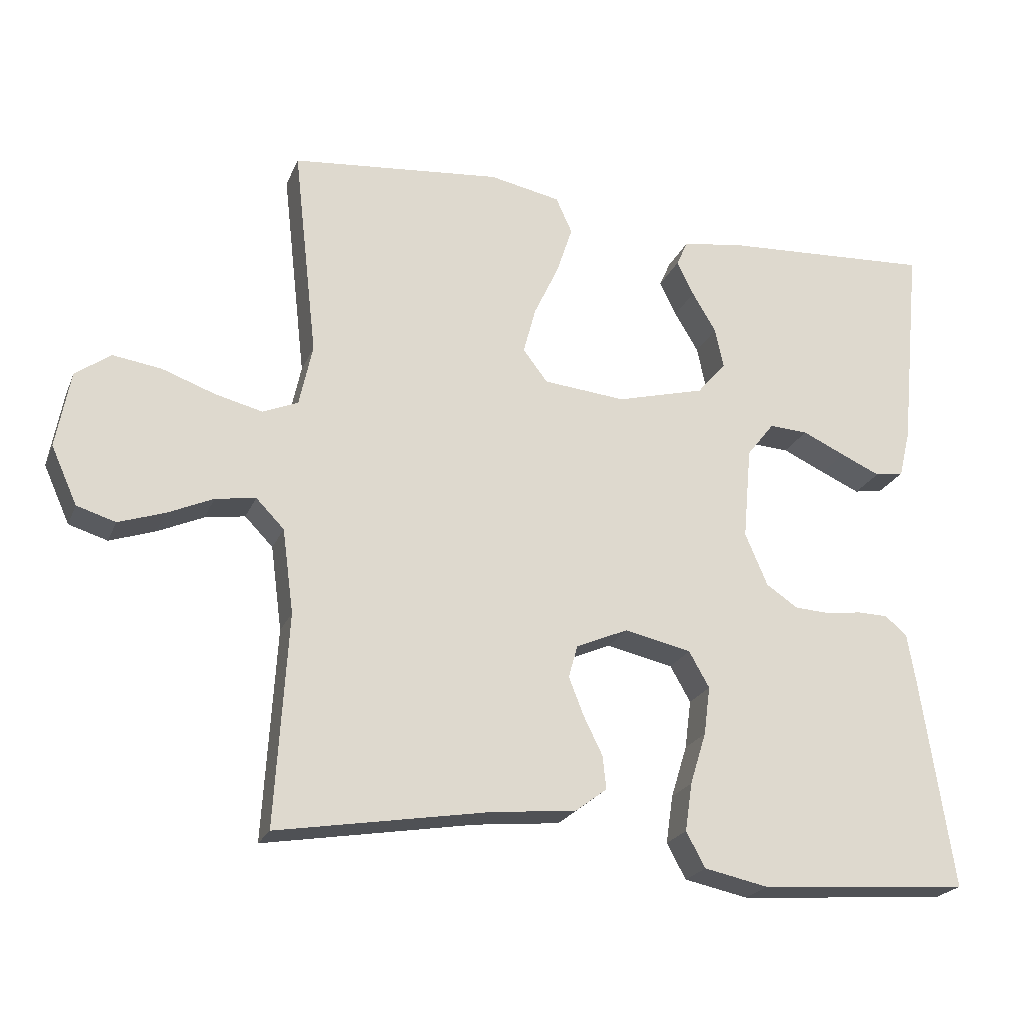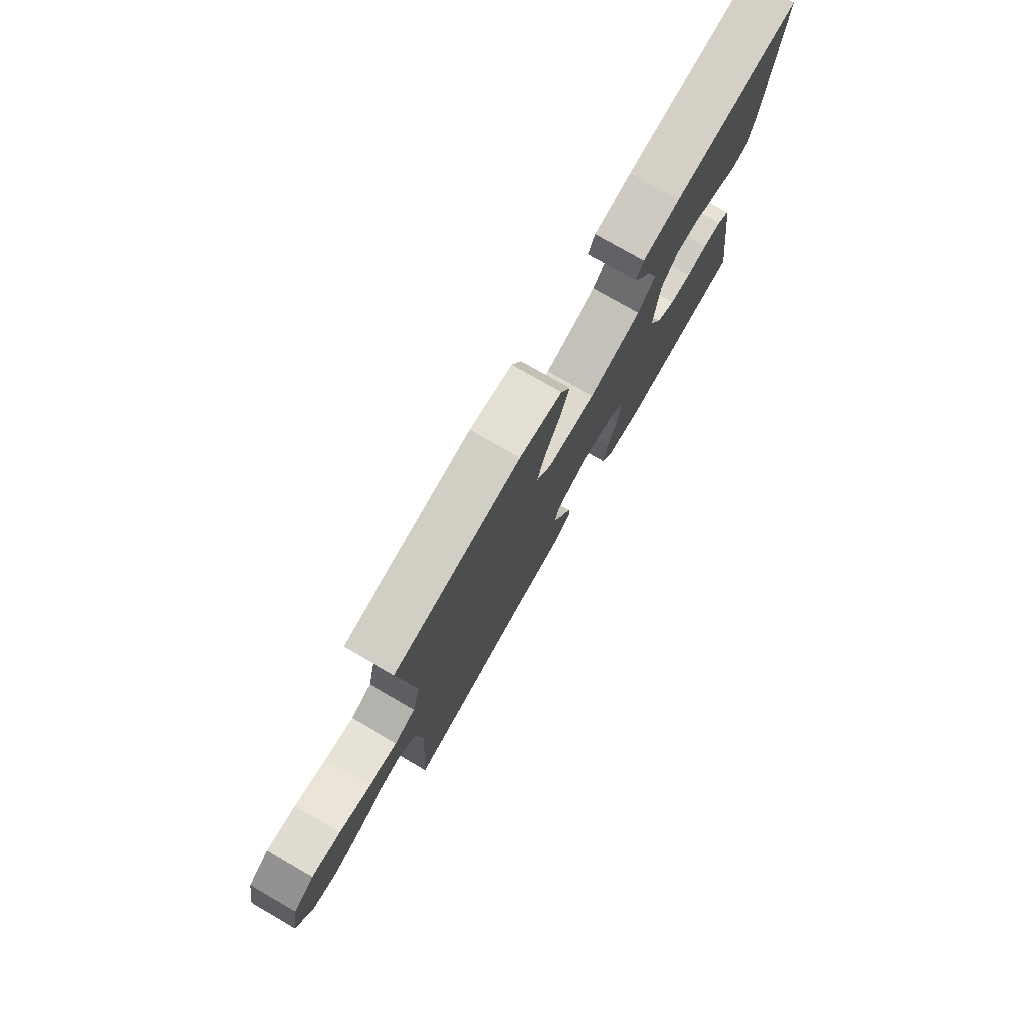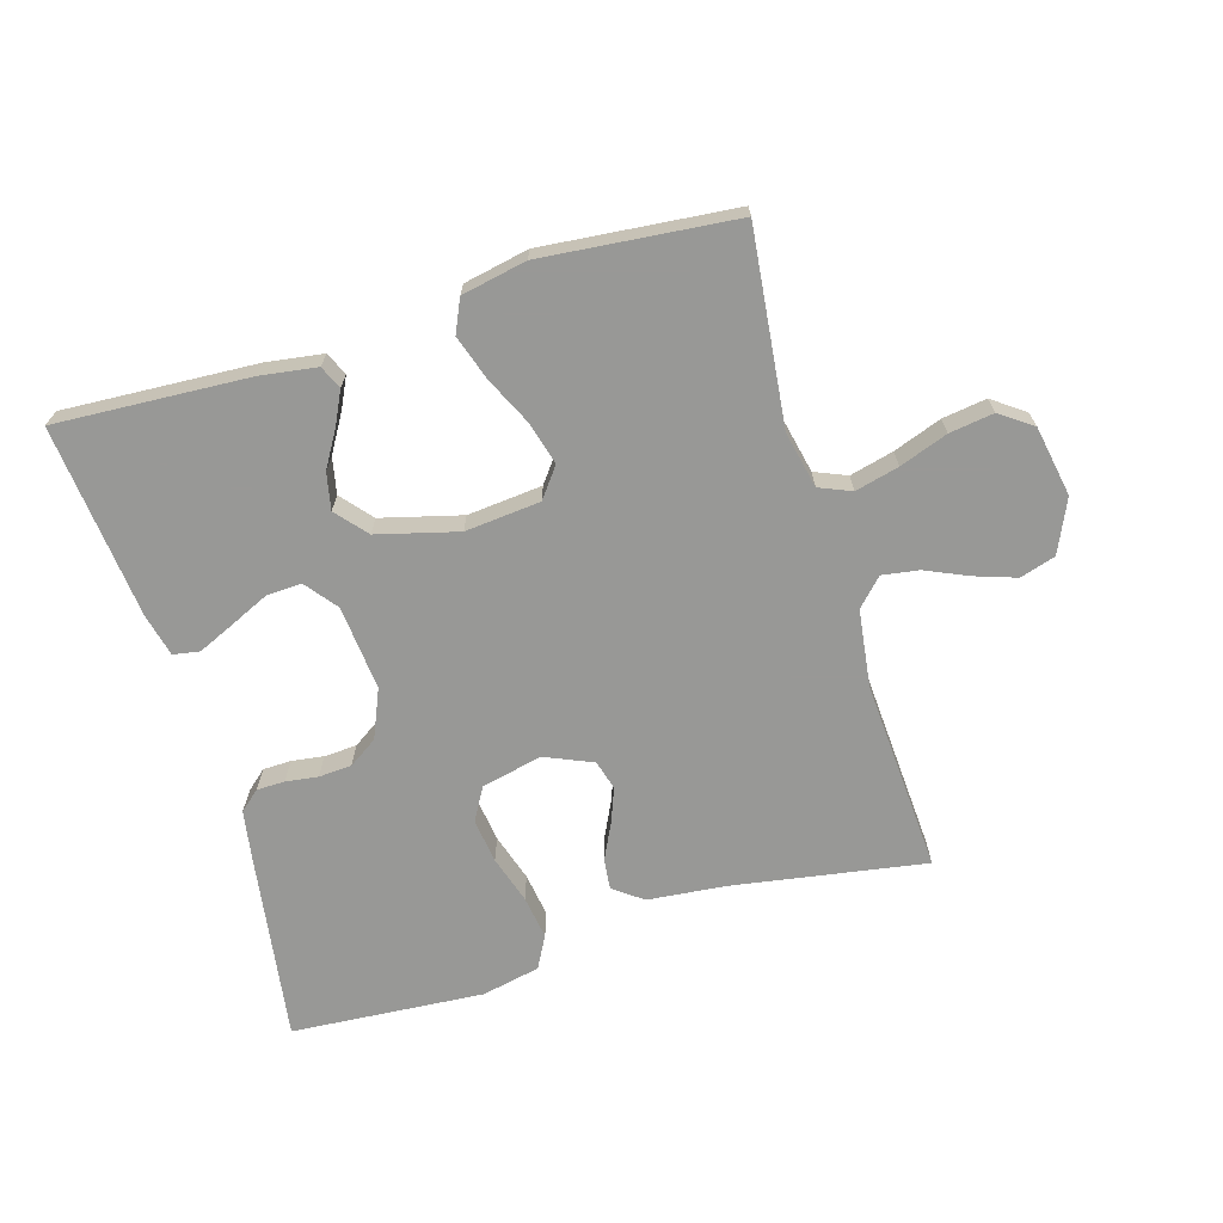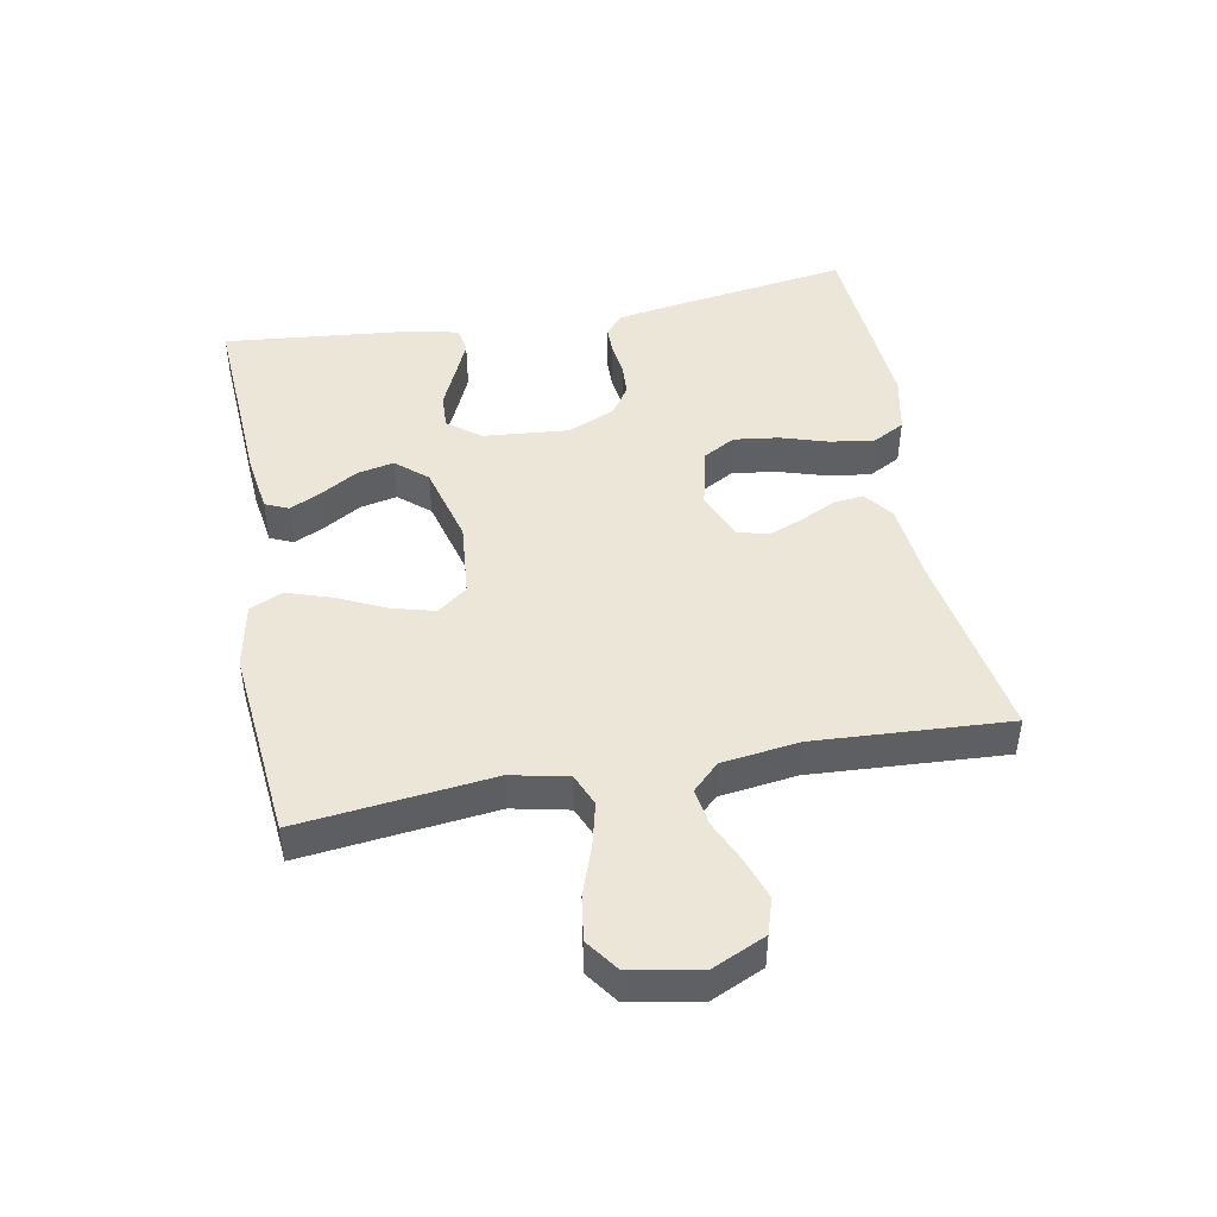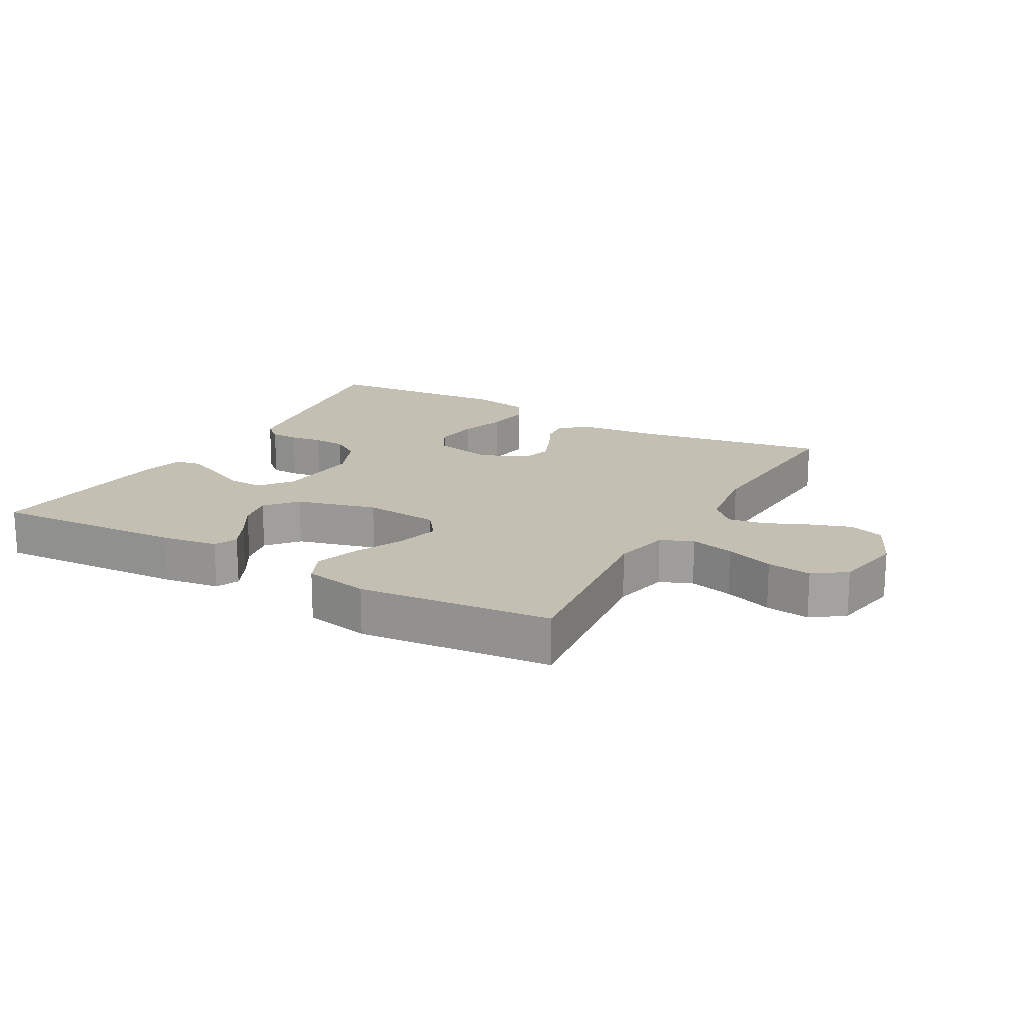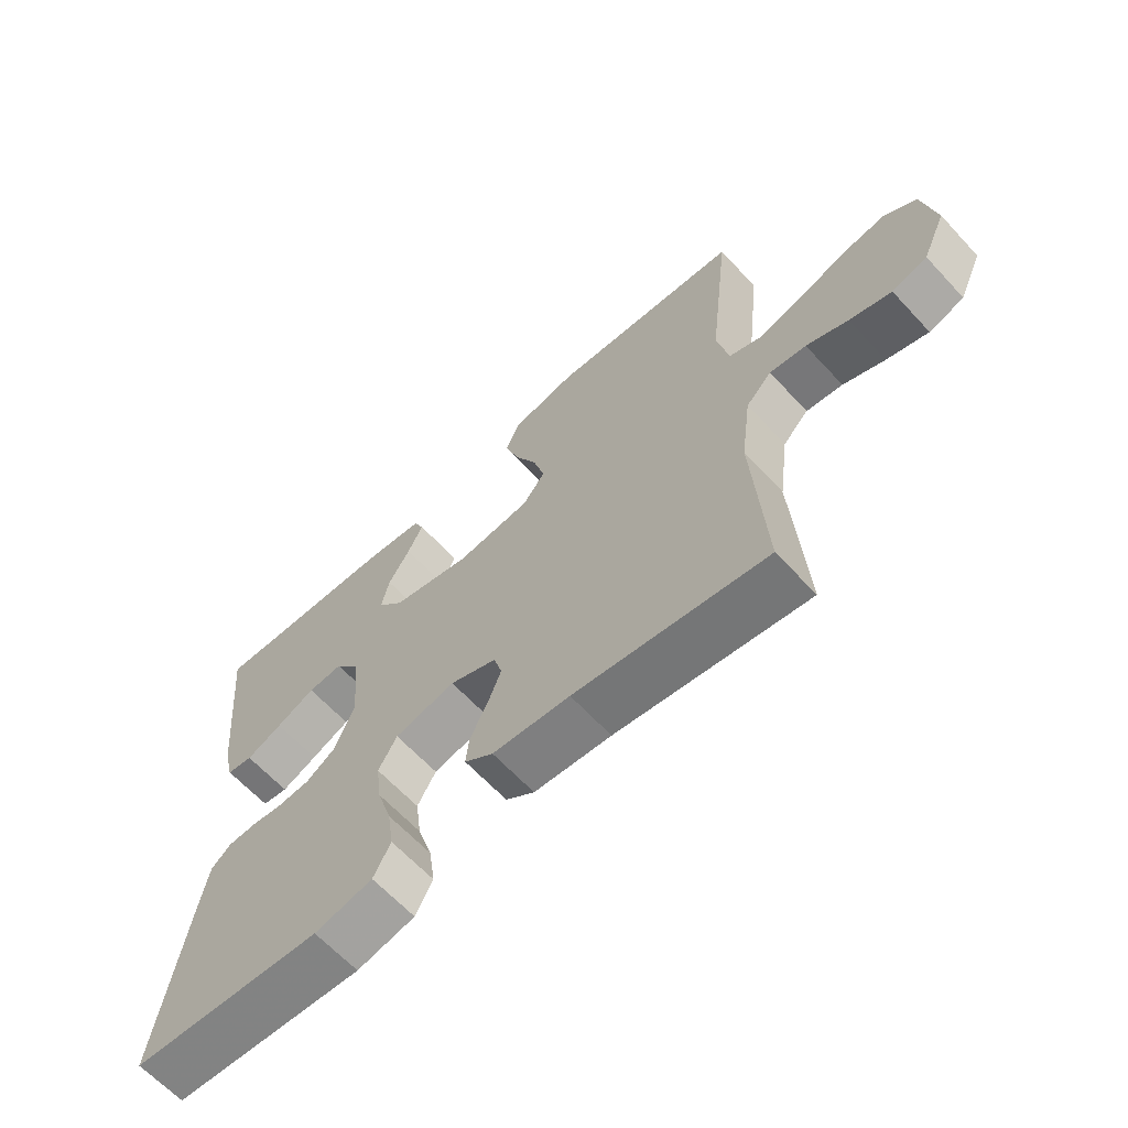
<metadata>
{"format":"obj","ext":"obj","renderer":"f3d","projection":"perspective","resolution":1024,"background":"white","views":[{"elev":-22.4,"azim":161.5,"up":"+Z"},{"elev":77.1,"azim":120.0,"up":"+Z"},{"elev":-68.5,"azim":16.7,"up":"+Y"},{"elev":46.1,"azim":79.4,"up":"+Y"},{"elev":17.7,"azim":29.3,"up":"+Y"},{"elev":-64.2,"azim":42.8,"up":"+Z"}]}
</metadata>
<code>
v 0.5 0.07 -0.5
v 0.2 0.07 -0.45
v 0.079 0.07 -0.438
v 0.034 0.07 -0.404
v 0.039 0.07 -0.357
v 0.066 0.07 -0.302
v 0.087 0.07 -0.248
v 0.074 0.07 -0.202
v 0 0.07 -0.17
v -0.095 0.07 -0.191
v -0.124 0.07 -0.242
v -0.115 0.07 -0.311
v -0.092 0.07 -0.385
v -0.082 0.07 -0.453
v -0.109 0.07 -0.503
v -0.2 0.07 -0.522
v -0.5 0.07 -0.5
v -0.455 0.07 -0.2
v -0.443 0.07 -0.129
v -0.412 0.07 -0.102
v -0.368 0.07 -0.101
v -0.318 0.07 -0.108
v -0.267 0.07 -0.105
v -0.222 0.07 -0.075
v -0.19 0.07 0
v -0.202 0.07 0.132
v -0.241 0.07 0.182
v -0.296 0.07 0.179
v -0.357 0.07 0.151
v -0.413 0.07 0.126
v -0.454 0.07 0.133
v -0.47 0.07 0.2
v -0.5 0.07 0.5
v -0.2 0.07 0.483
v -0.112 0.07 0.47
v -0.096 0.07 0.434
v -0.12 0.07 0.385
v -0.154 0.07 0.328
v -0.166 0.07 0.271
v -0.125 0.07 0.223
v 0 0.07 0.19
v 0.117 0.07 0.201
v 0.152 0.07 0.247
v 0.134 0.07 0.314
v 0.099 0.07 0.388
v 0.076 0.07 0.458
v 0.099 0.07 0.509
v 0.2 0.07 0.529
v 0.5 0.07 0.5
v 0.466 0.07 0.2
v 0.485 0.07 0.112
v 0.535 0.07 0.091
v 0.603 0.07 0.108
v 0.678 0.07 0.135
v 0.747 0.07 0.145
v 0.797 0.07 0.109
v 0.817 0.07 0
v 0.78 0.07 -0.082
v 0.725 0.07 -0.099
v 0.66 0.07 -0.077
v 0.595 0.07 -0.048
v 0.538 0.07 -0.039
v 0.498 0.07 -0.08
v 0.482 0.07 -0.2
v 0.5 0 -0.5
v 0.2 0 -0.45
v 0.079 0 -0.438
v 0.034 0 -0.404
v 0.039 0 -0.357
v 0.066 0 -0.302
v 0.087 0 -0.248
v 0.074 0 -0.202
v 0 0 -0.17
v -0.095 0 -0.191
v -0.124 0 -0.242
v -0.115 0 -0.311
v -0.092 0 -0.385
v -0.082 0 -0.453
v -0.109 0 -0.503
v -0.2 0 -0.522
v -0.5 0 -0.5
v -0.455 0 -0.2
v -0.443 0 -0.129
v -0.412 0 -0.102
v -0.368 0 -0.101
v -0.318 0 -0.108
v -0.267 0 -0.105
v -0.222 0 -0.075
v -0.19 0 0
v -0.202 0 0.132
v -0.241 0 0.182
v -0.296 0 0.179
v -0.357 0 0.151
v -0.413 0 0.126
v -0.454 0 0.133
v -0.47 0 0.2
v -0.5 0 0.5
v -0.2 0 0.483
v -0.112 0 0.47
v -0.096 0 0.434
v -0.12 0 0.385
v -0.154 0 0.328
v -0.166 0 0.271
v -0.125 0 0.223
v 0 0 0.19
v 0.117 0 0.201
v 0.152 0 0.247
v 0.134 0 0.314
v 0.099 0 0.388
v 0.076 0 0.458
v 0.099 0 0.509
v 0.2 0 0.529
v 0.5 0 0.5
v 0.466 0 0.2
v 0.485 0 0.112
v 0.535 0 0.091
v 0.603 0 0.108
v 0.678 0 0.135
v 0.747 0 0.145
v 0.797 0 0.109
v 0.817 0 0
v 0.78 0 -0.082
v 0.725 0 -0.099
v 0.66 0 -0.077
v 0.595 0 -0.048
v 0.538 0 -0.039
v 0.498 0 -0.08
v 0.482 0 -0.2
f 58 59 60 61
f 56 57 58 61
f 56 61 62
f 53 54 55 56
f 52 53 56 62
f 51 52 62 63
f 47 48 49 50
f 44 45 46 47
f 43 44 47 50
f 42 43 50 51
f 35 36 37 38
f 33 34 35 38
f 33 38 39
f 32 33 39 40
f 28 29 30 31
f 28 31 32
f 27 28 32 40
f 19 20 21 22
f 19 22 23
f 18 19 23
f 17 18 23
f 16 17 23 24
f 12 13 14 15
f 11 12 15 16
f 3 4 5 6
f 2 3 6 7
f 64 1 2 7
f 63 64 7 8
f 41 42 51 63
f 41 63 8 9
f 26 27 40 41
f 25 26 41 9
f 11 16 24 25
f 10 11 25
f 9 10 25
f 125 124 123 122
f 125 122 121 120
f 126 125 120
f 120 119 118 117
f 126 120 117 116
f 127 126 116 115
f 114 113 112 111
f 111 110 109 108
f 114 111 108 107
f 115 114 107 106
f 102 101 100 99
f 102 99 98 97
f 103 102 97
f 104 103 97 96
f 95 94 93 92
f 96 95 92
f 104 96 92 91
f 86 85 84 83
f 87 86 83
f 87 83 82
f 87 82 81
f 88 87 81 80
f 79 78 77 76
f 80 79 76 75
f 70 69 68 67
f 71 70 67 66
f 71 66 65 128
f 72 71 128 127
f 127 115 106 105
f 73 72 127 105
f 105 104 91 90
f 73 105 90 89
f 89 88 80 75
f 89 75 74
f 89 74 73
f 1 65 66 2
f 2 66 67 3
f 3 67 68 4
f 4 68 69 5
f 5 69 70 6
f 6 70 71 7
f 7 71 72 8
f 8 72 73 9
f 9 73 74 10
f 10 74 75 11
f 11 75 76 12
f 12 76 77 13
f 13 77 78 14
f 14 78 79 15
f 15 79 80 16
f 16 80 81 17
f 17 81 82 18
f 18 82 83 19
f 19 83 84 20
f 20 84 85 21
f 21 85 86 22
f 22 86 87 23
f 23 87 88 24
f 24 88 89 25
f 25 89 90 26
f 26 90 91 27
f 27 91 92 28
f 28 92 93 29
f 29 93 94 30
f 30 94 95 31
f 31 95 96 32
f 32 96 97 33
f 33 97 98 34
f 34 98 99 35
f 35 99 100 36
f 36 100 101 37
f 37 101 102 38
f 38 102 103 39
f 39 103 104 40
f 40 104 105 41
f 41 105 106 42
f 42 106 107 43
f 43 107 108 44
f 44 108 109 45
f 45 109 110 46
f 46 110 111 47
f 47 111 112 48
f 48 112 113 49
f 49 113 114 50
f 50 114 115 51
f 51 115 116 52
f 52 116 117 53
f 53 117 118 54
f 54 118 119 55
f 55 119 120 56
f 56 120 121 57
f 57 121 122 58
f 58 122 123 59
f 59 123 124 60
f 60 124 125 61
f 61 125 126 62
f 62 126 127 63
f 63 127 128 64
f 64 128 65 1

</code>
